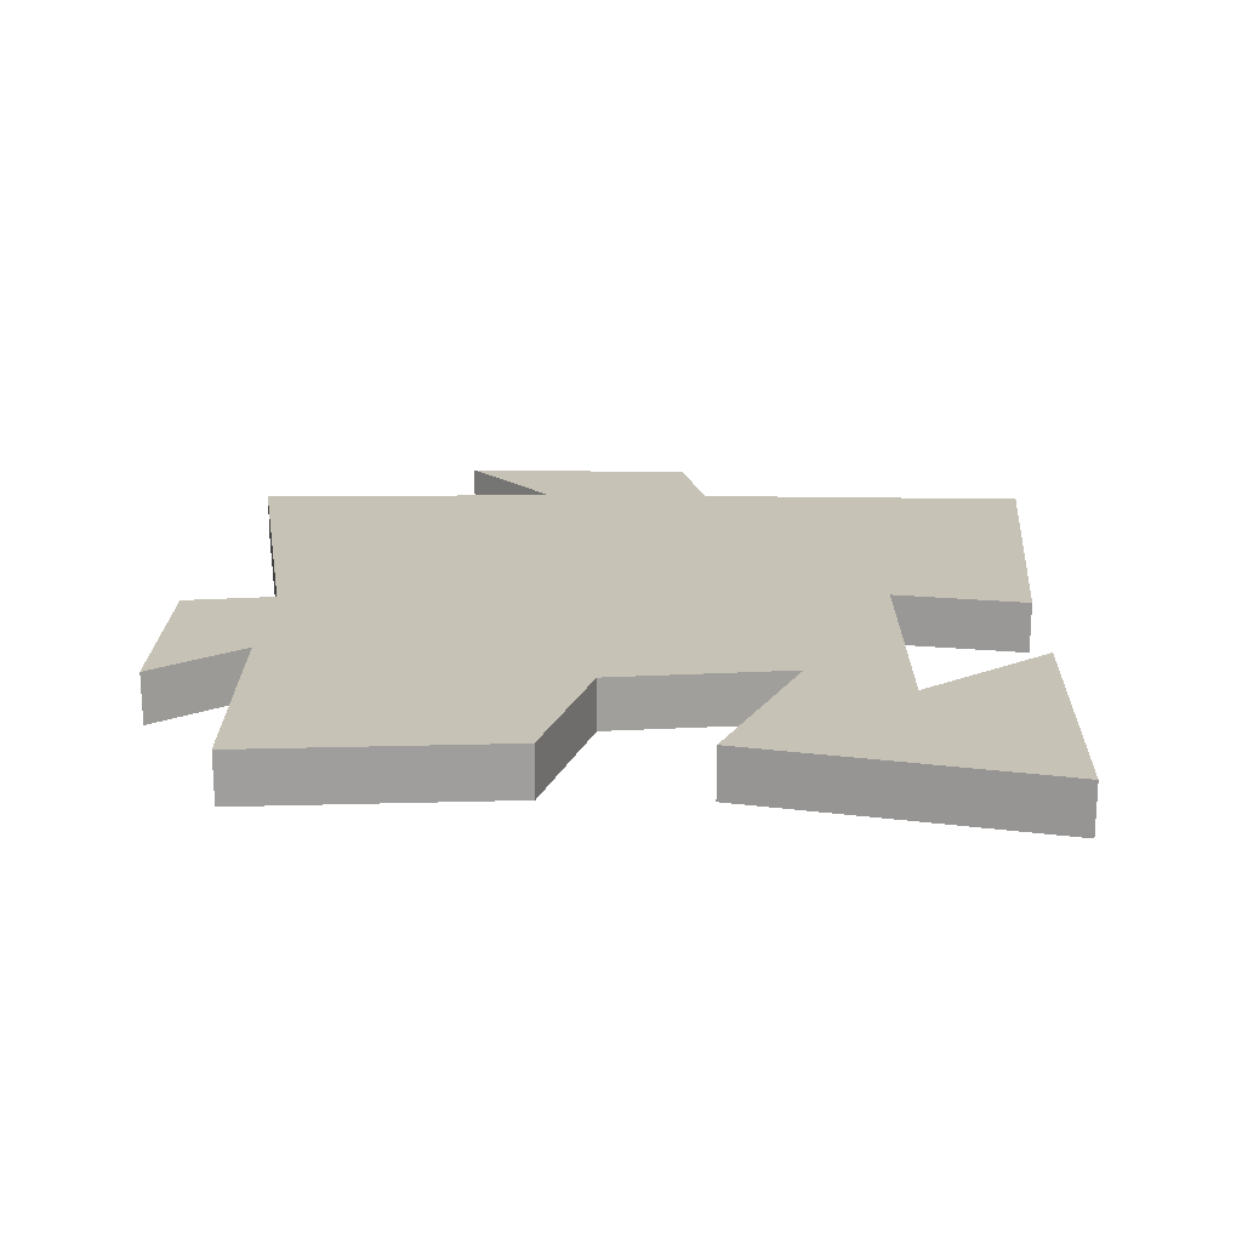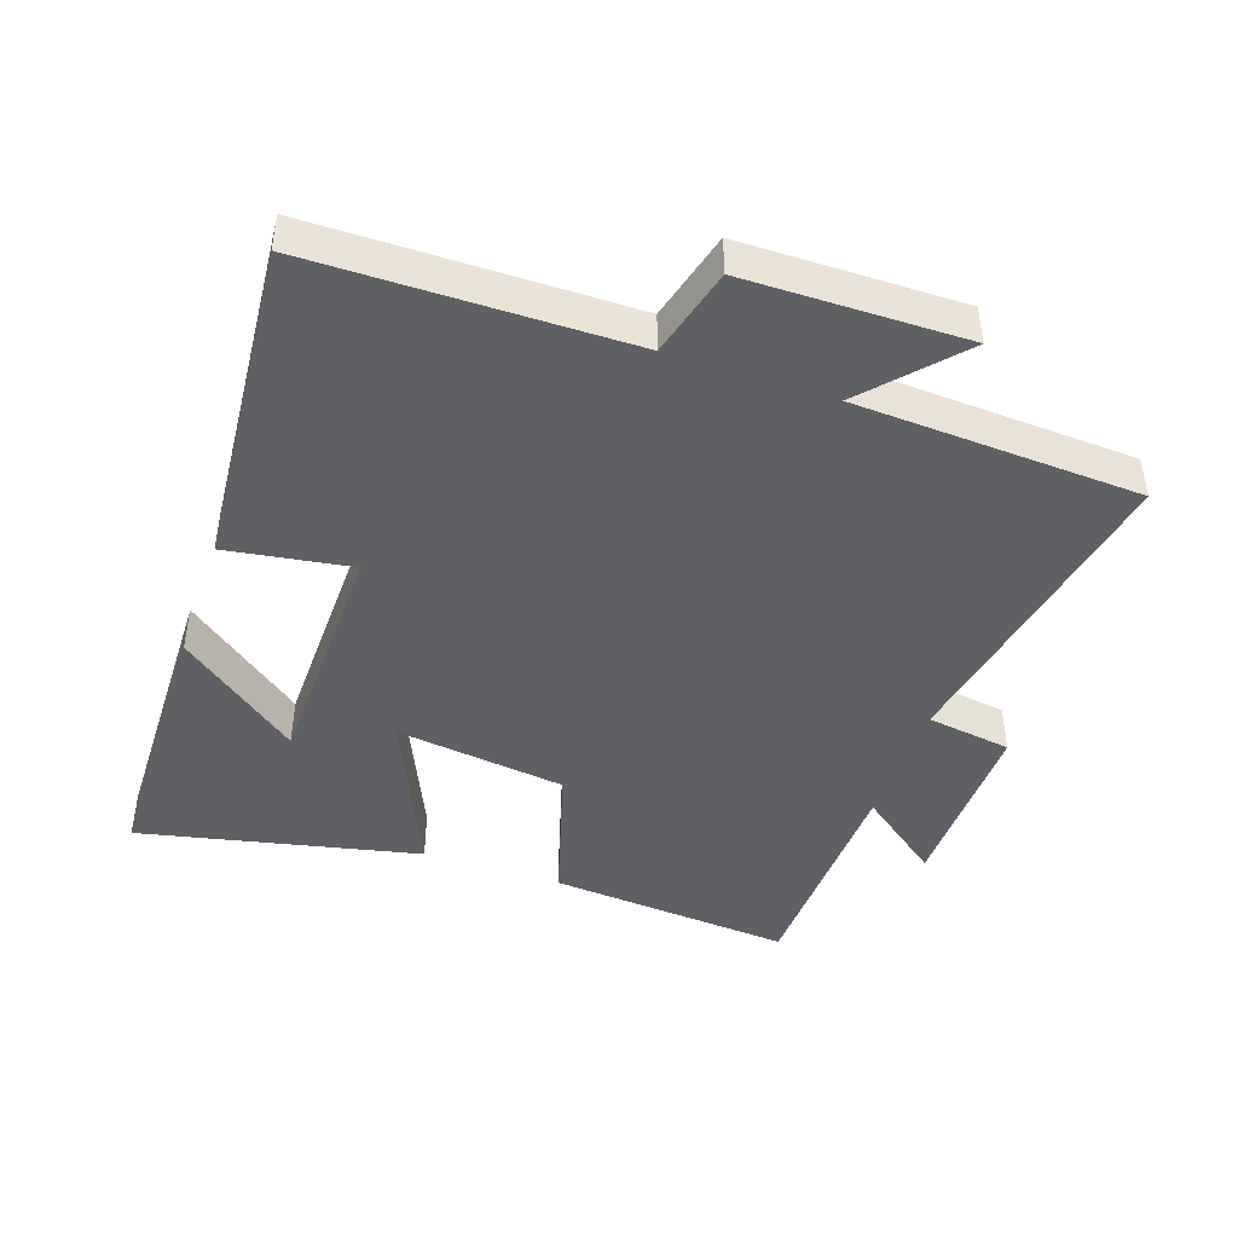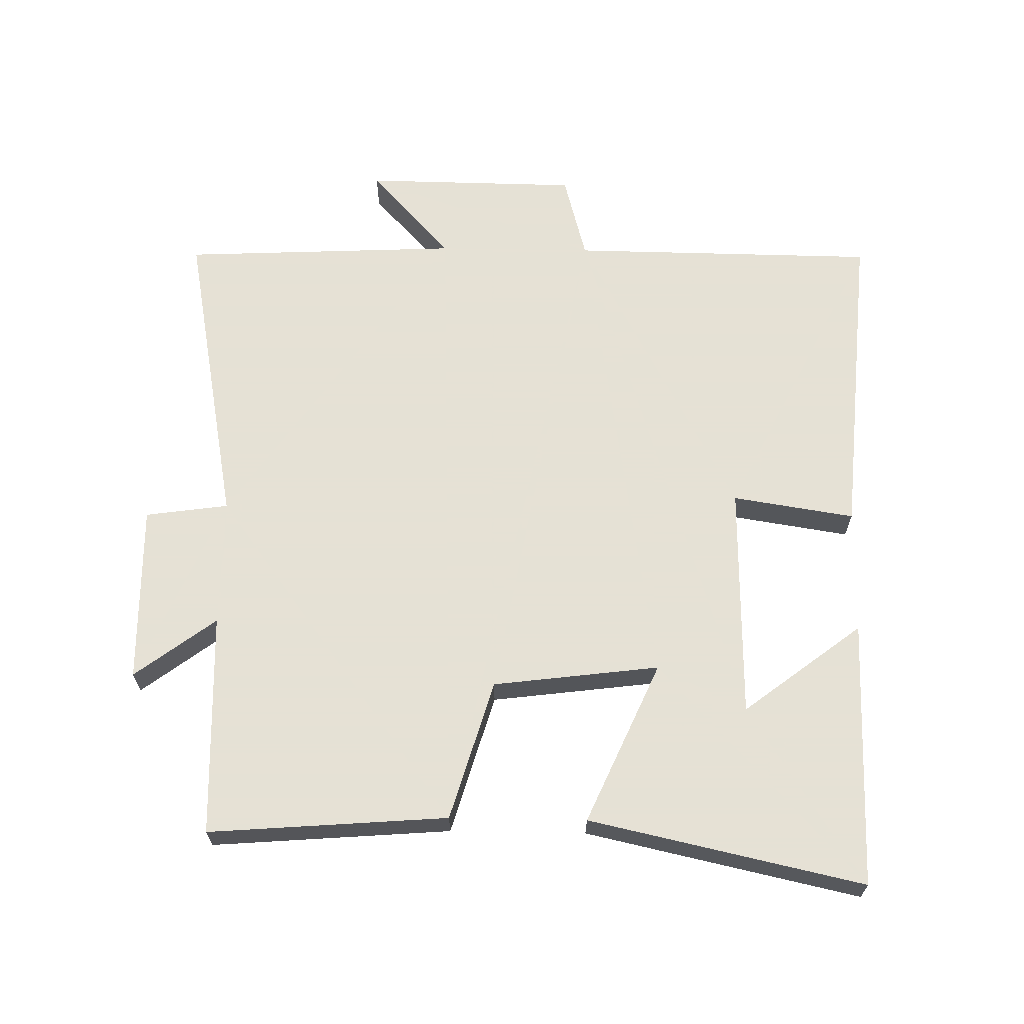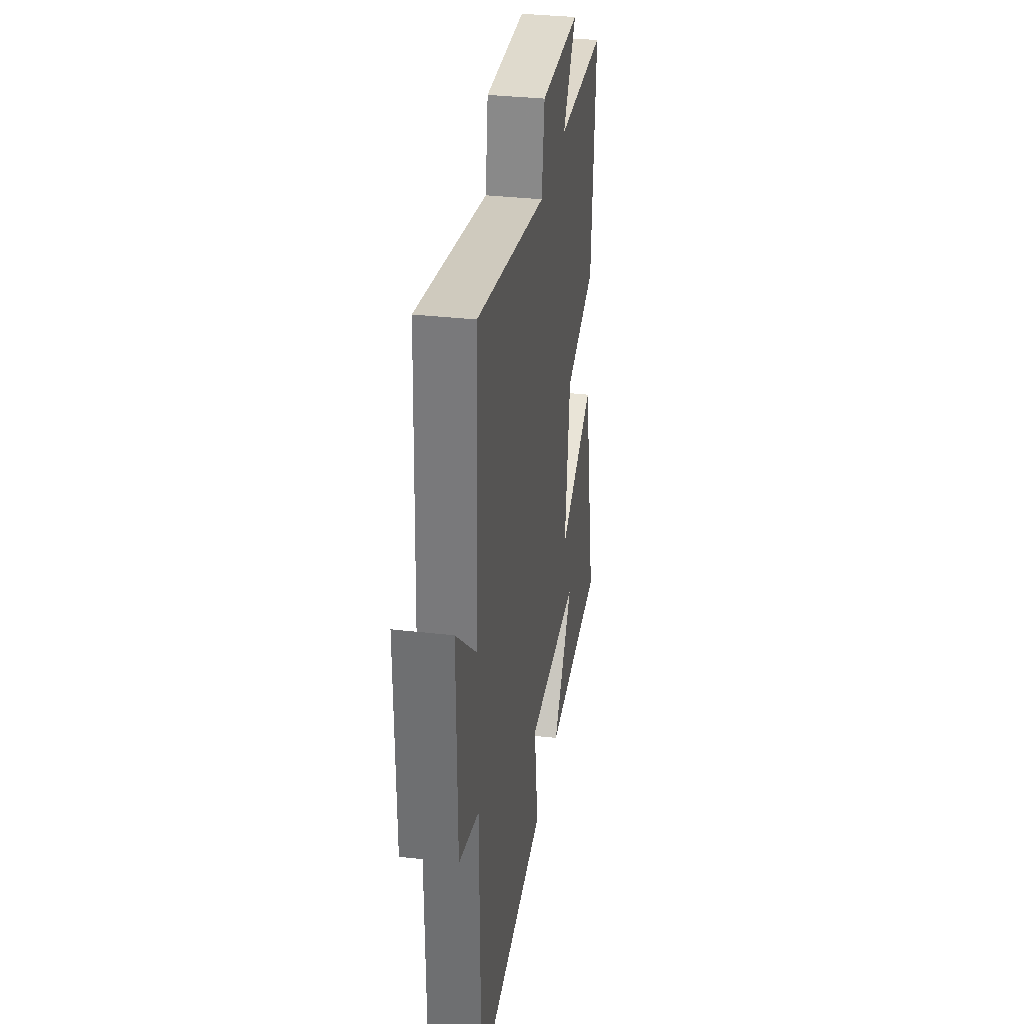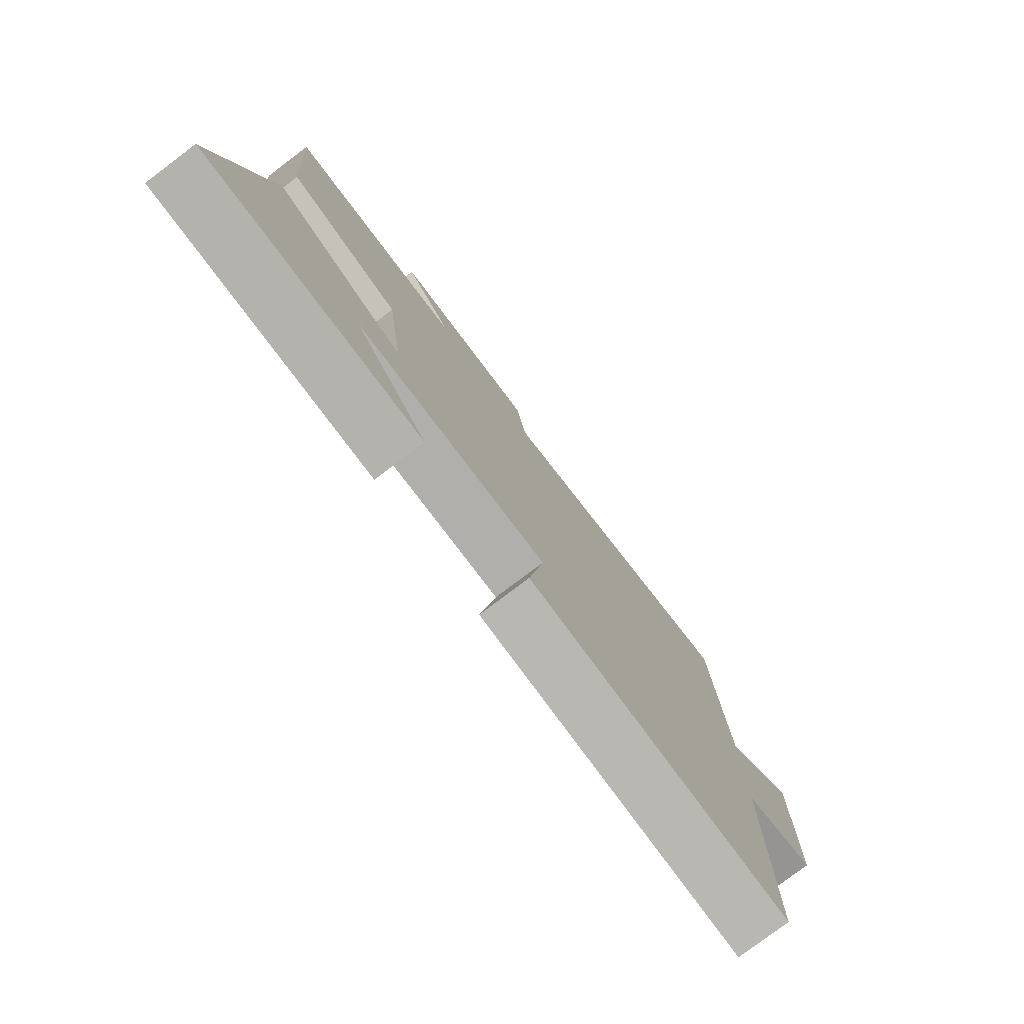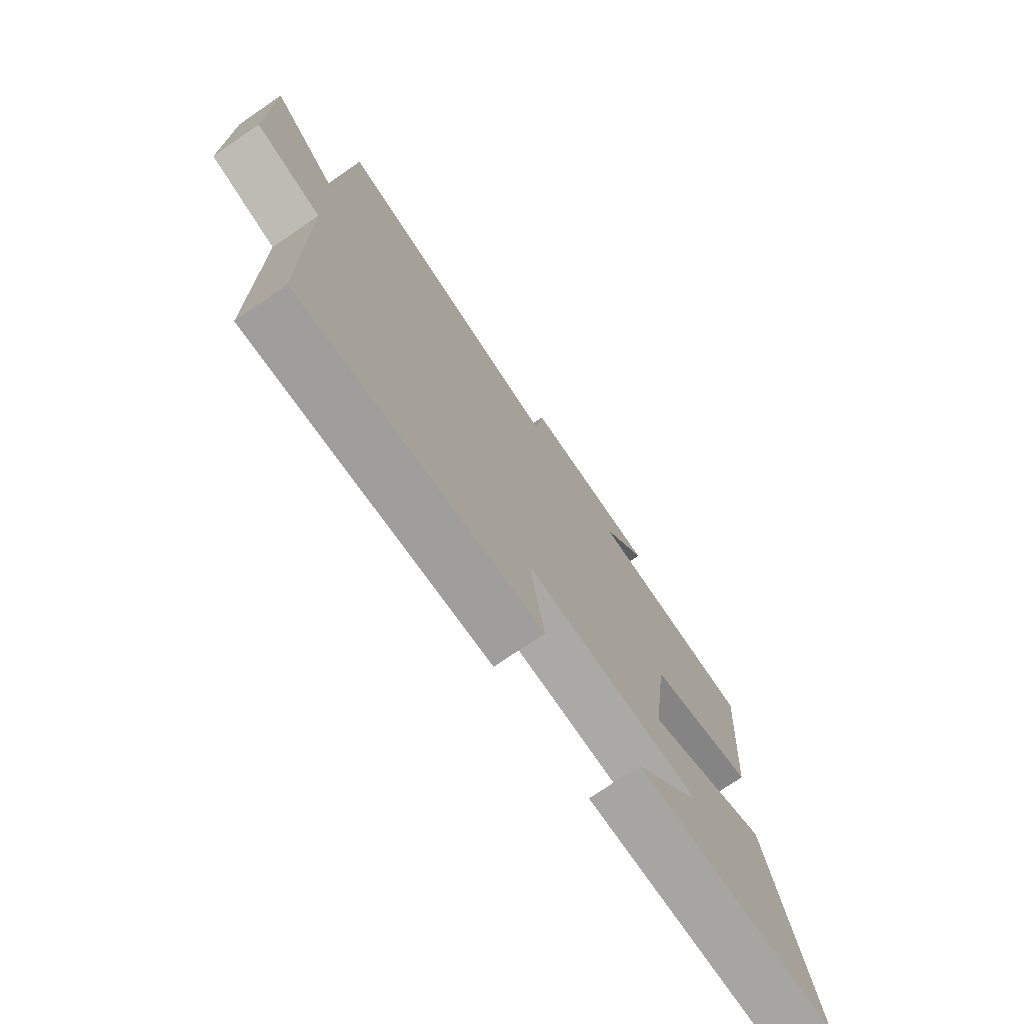
<metadata>
{"format":"obj","ext":"obj","renderer":"f3d","projection":"perspective","resolution":1024,"background":"white","views":[{"elev":19.2,"azim":91.4,"up":"+Y"},{"elev":-44.5,"azim":-109.0,"up":"+Y"},{"elev":64.9,"azim":91.0,"up":"+Y"},{"elev":33.4,"azim":-81.0,"up":"+Z"},{"elev":-78.8,"azim":127.0,"up":"+Z"},{"elev":-74.7,"azim":-55.6,"up":"+Z"}]}
</metadata>
<code>
v 0.528 0.07 0.489
v 0.5 0.07 0.128
v 0.287 0.07 0.065
v 0.255 0.07 -0.187
v 0.5 0.07 -0.078
v 0.591 0.07 -0.492
v 0.184 0.07 -0.5
v 0.321 0.07 -0.321
v -0.037 0.07 -0.315
v -0.008 0.07 -0.5
v -0.495 0.07 -0.54
v -0.5 0.07 -0.073
v -0.632 0.07 -0.038
v -0.636 0.07 0.288
v -0.5 0.07 0.165
v -0.48 0.07 0.588
v -0.009 0.07 0.5
v 0.009 0.07 0.626
v 0.281 0.07 0.622
v 0.189 0.07 0.5
v 0.528 0 0.489
v 0.5 0 0.128
v 0.287 0 0.065
v 0.255 0 -0.187
v 0.5 0 -0.078
v 0.591 0 -0.492
v 0.184 0 -0.5
v 0.321 0 -0.321
v -0.037 0 -0.315
v -0.008 0 -0.5
v -0.495 0 -0.54
v -0.5 0 -0.073
v -0.632 0 -0.038
v -0.636 0 0.288
v -0.5 0 0.165
v -0.48 0 0.588
v -0.009 0 0.5
v 0.009 0 0.626
v 0.281 0 0.622
v 0.189 0 0.5
f 17 18 19 20
f 17 20 1 2
f 15 16 17 2
f 12 13 14 15
f 12 15 2 3
f 9 10 11 12
f 8 9 12
f 6 7 8
f 4 5 6 8
f 4 8 12
f 3 4 12
f 40 39 38 37
f 22 21 40 37
f 22 37 36 35
f 35 34 33 32
f 23 22 35 32
f 32 31 30 29
f 32 29 28
f 28 27 26
f 28 26 25 24
f 32 28 24
f 32 24 23
f 1 21 22 2
f 2 22 23 3
f 3 23 24 4
f 4 24 25 5
f 5 25 26 6
f 6 26 27 7
f 7 27 28 8
f 8 28 29 9
f 9 29 30 10
f 10 30 31 11
f 11 31 32 12
f 12 32 33 13
f 13 33 34 14
f 14 34 35 15
f 15 35 36 16
f 16 36 37 17
f 17 37 38 18
f 18 38 39 19
f 19 39 40 20
f 20 40 21 1

</code>
